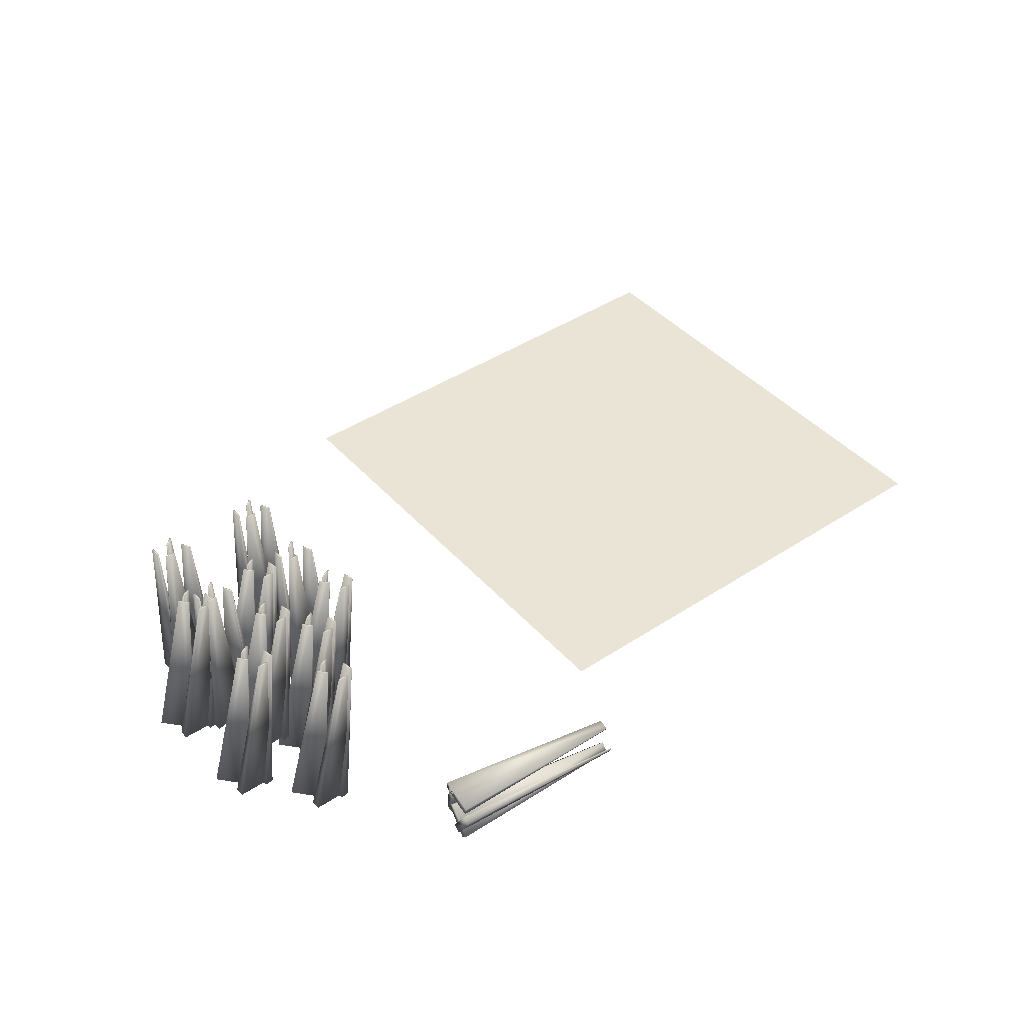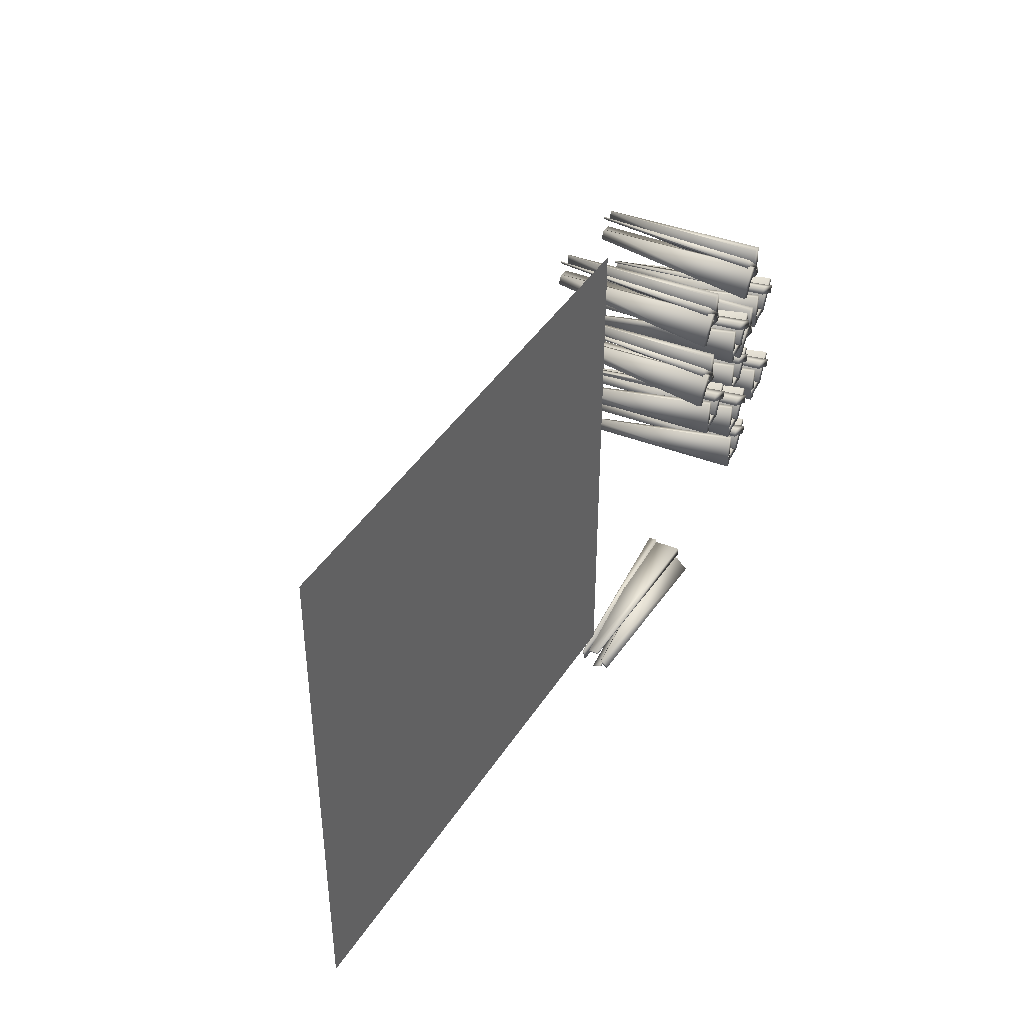
<metadata>
{"format":"obj","ext":"obj","renderer":"f3d","projection":"perspective","resolution":1024,"background":"white","views":[{"elev":42.7,"azim":-38.1,"up":"+Z"},{"elev":42.6,"azim":120.3,"up":"+Y"}]}
</metadata>
<code>
o obj1
v 2.288 -0.9694 0.003497
v 0.2882 1.031 0.003497
v 0.2882 -0.9694 0.003497
v 2.288 1.031 0.003497
f 1 2 3
f 1 4 2
o obj2
v -0.5258 -0.3963 0.6561
v -0.5871 -0.4352 -0.06884
v -0.6161 -0.2969 -0.05578
v -0.5172 -0.4374 0.6522
v -0.62 -0.4424 -0.06502
v -0.5237 -0.4388 0.653
v -0.649 -0.3041 -0.05197
v -0.5323 -0.3978 0.6569
v -0.739 -0.2986 -0.07344
v -0.5602 -0.3111 0.6327
v -0.6176 -0.226 -0.08441
v -0.5568 -0.3169 0.6319
v -0.6006 -0.2551 -0.08858
v -0.722 -0.3277 -0.07761
v -0.5928 -0.3384 0.6351
v -0.6055 -0.398 0.6496
v -0.775 -0.2985 -0.05194
v -0.6716 -0.3936 -0.07181
v -0.6316 -0.3648 0.6552
v -0.7521 -0.2734 -0.05324
v -0.6487 -0.3685 -0.07311
v -0.6009 -0.393 0.6493
v -0.5945 -0.4236 -0.0671
v -0.5932 -0.4665 0.6602
v -0.7347 -0.4368 -0.04968
v -0.7375 -0.403 -0.04705
v -0.5522 -0.4559 0.6555
v -0.5973 -0.3899 -0.06446
v -0.5516 -0.4626 0.655
v -0.5938 -0.4598 0.6607
v -0.5962 -0.3327 0.636
v -0.6362 -0.3698 0.6555
f 5 6 7
f 8 9 6
f 10 11 9
f 12 7 11
f 9 7 6
f 8 12 10
f 13 14 15
f 15 16 17
f 16 18 17
f 19 13 18
f 17 13 15
f 14 19 16
f 20 21 22
f 21 23 24
f 23 25 24
f 26 22 25
f 24 22 21
f 23 20 26
f 27 28 29
f 28 30 29
f 30 31 32
f 32 33 27
f 30 27 29
f 34 33 31
f 5 8 6
f 8 10 9
f 10 12 11
f 12 5 7
f 9 11 7
f 8 5 12
f 13 35 14
f 15 14 16
f 16 19 18
f 19 35 13
f 17 18 13
f 14 35 19
f 20 36 21
f 21 36 23
f 23 26 25
f 26 20 22
f 24 25 22
f 23 36 20
f 27 33 28
f 28 34 30
f 30 34 31
f 32 31 33
f 30 32 27
f 34 28 33
o obj3
v 0.07336 -1.386 0.156
v -0.6386 -1.238 0.2008
v -0.6508 -1.377 0.1723
v 0.07698 -1.343 0.1578
v -0.6387 -1.231 0.1675
v -0.6509 -1.37 0.139
v 0.07336 -1.385 0.1494
v 0.03381 -1.445 0.09028
v -0.6897 -1.442 0.1761
v -0.6859 -1.371 0.05327
v 0.03269 -1.466 0.1267
v -0.6869 -1.413 0.1931
v 0.03436 -1.44 0.09365
v -0.6831 -1.342 0.07029
v 0.03324 -1.461 0.1301
v 0.05555 -1.383 0.07808
v -0.6702 -1.375 0.01455
v -0.6602 -1.278 0.1183
v 0.05258 -1.411 0.04731
v -0.6719 -1.399 0.03773
v 0.05521 -1.388 0.08269
v -0.6619 -1.303 0.1415
v 0.05224 -1.416 0.05191
v 0.07845 -1.32 0.1296
v -0.6413 -1.238 0.05192
v -0.6397 -1.25 0.1934
v 0.07797 -1.317 0.08759
v -0.6442 -1.272 0.04925
v 0.0774 -1.323 0.08706
v -0.6426 -1.283 0.1907
v 0.07787 -1.327 0.129
v 0.07698 -1.345 0.1644
f 37 38 39
f 38 40 41
f 40 42 41
f 42 37 39
f 41 39 38
f 40 37 43
f 44 45 46
f 47 48 45
f 48 49 50
f 50 44 46
f 48 46 45
f 47 49 51
f 52 53 54
f 55 56 53
f 56 57 58
f 58 52 54
f 56 54 53
f 59 52 57
f 60 61 62
f 63 64 61
f 65 66 64
f 67 62 66
f 61 66 62
f 65 60 67
f 37 68 38
f 38 68 40
f 40 43 42
f 42 43 37
f 41 42 39
f 40 68 37
f 44 47 45
f 47 51 48
f 48 51 49
f 50 49 44
f 48 50 46
f 47 44 49
f 52 55 53
f 55 59 56
f 56 59 57
f 58 57 52
f 56 58 54
f 59 55 52
f 60 63 61
f 63 65 64
f 65 67 66
f 67 60 62
f 61 64 66
f 65 63 60
o obj4
v -0.8166 -0.8151 0.666
v -0.8779 -0.8539 -0.05895
v -0.9069 -0.7156 -0.0459
v -0.8145 -0.8575 0.6629
v -0.9109 -0.8612 -0.05513
v -0.9399 -0.7229 -0.04208
v -0.8232 -0.8165 0.6667
v -0.887 -0.7514 0.6459
v -0.9084 -0.6447 -0.07452
v -1.03 -0.7174 -0.06355
v -0.8476 -0.7356 0.6418
v -0.8914 -0.6738 -0.0787
v -0.8836 -0.7572 0.645
v -1.013 -0.7465 -0.06773
v -0.851 -0.7298 0.6426
v -0.8963 -0.8167 0.6595
v -1.066 -0.7172 -0.04205
v -0.9624 -0.8123 -0.06193
v -0.927 -0.7885 0.6654
v -1.043 -0.6921 -0.04335
v -0.9225 -0.7835 0.6651
v -0.9395 -0.7872 -0.06323
v -0.8918 -0.8118 0.6592
v -0.8424 -0.8814 0.6649
v -1.026 -0.8555 -0.03979
v -0.8853 -0.8424 -0.05721
v -0.8846 -0.8786 0.6706
v -1.028 -0.8218 -0.03716
v -0.843 -0.8747 0.6654
v -0.8881 -0.8086 -0.05458
v -0.884 -0.8853 0.6701
v -0.808 -0.8561 0.6621
f 69 70 71
f 70 72 73
f 72 74 73
f 75 71 74
f 70 74 71
f 72 69 75
f 76 77 78
f 77 79 80
f 80 81 82
f 82 76 78
f 77 82 78
f 83 81 79
f 84 85 86
f 87 88 85
f 89 90 88
f 90 84 86
f 88 86 85
f 89 84 91
f 92 93 94
f 93 95 96
f 96 97 98
f 97 94 98
f 93 98 94
f 99 97 95
f 69 100 70
f 70 100 72
f 72 75 74
f 75 69 71
f 70 73 74
f 72 100 69
f 76 83 77
f 77 83 79
f 80 79 81
f 82 81 76
f 77 80 82
f 83 76 81
f 84 87 85
f 87 89 88
f 89 91 90
f 90 91 84
f 88 90 86
f 89 87 84
f 92 99 93
f 93 99 95
f 96 95 97
f 97 92 94
f 93 96 98
f 99 92 97
o obj5
v -0.9395 -0.3272 -0.0156
v -0.8406 -0.4677 0.6924
v -0.9105 -0.4655 -0.02866
v -0.9435 -0.4727 -0.02484
v -0.8472 -0.4691 0.6932
v -0.9725 -0.3344 -0.01179
v -0.8492 -0.4266 0.6963
v -0.8558 -0.4281 0.697
v -1.062 -0.329 -0.03326
v -0.8836 -0.3414 0.6729
v -0.9411 -0.2563 -0.04423
v -0.924 -0.2854 -0.0484
v -0.9163 -0.3687 0.6753
v -1.045 -0.358 -0.03743
v -0.8803 -0.3472 0.6721
v -0.9197 -0.363 0.6762
v -0.995 -0.4239 -0.03163
v -0.9596 -0.4001 0.6957
v -1.098 -0.3288 -0.01176
v -1.076 -0.3037 -0.01306
v -0.9551 -0.3951 0.6954
v -0.9722 -0.3988 -0.03293
v -0.9244 -0.4233 0.6895
v -0.9289 -0.4283 0.6898
v -0.8751 -0.493 0.6952
v -1.058 -0.4671 -0.009498
v -0.9179 -0.4539 -0.02692
v -0.9172 -0.4902 0.7009
v -1.061 -0.4333 -0.006865
v -0.9208 -0.4202 -0.02428
v -0.8756 -0.4863 0.6957
v -0.9167 -0.4969 0.7004
f 101 102 103
f 102 104 103
f 105 106 104
f 106 107 101
f 104 101 103
f 105 107 108
f 109 110 111
f 110 112 111
f 112 113 114
f 113 109 114
f 111 114 109
f 115 116 113
f 117 118 119
f 118 120 119
f 121 122 120
f 123 117 122
f 120 117 119
f 121 124 123
f 125 126 127
f 126 128 129
f 128 130 129
f 131 127 130
f 126 130 127
f 128 125 131
f 101 107 102
f 102 105 104
f 105 108 106
f 106 108 107
f 104 106 101
f 105 102 107
f 109 116 110
f 110 115 112
f 112 115 113
f 113 116 109
f 111 112 114
f 115 110 116
f 117 124 118
f 118 121 120
f 121 123 122
f 123 124 117
f 120 122 117
f 121 118 124
f 125 132 126
f 126 132 128
f 128 131 130
f 131 125 127
f 126 129 130
f 128 132 125
o obj6
v -1.058 -0.1751 0.6963
v -1.119 -0.2139 -0.02866
v -1.148 -0.07559 -0.0156
v -1.05 -0.2161 0.6924
v -1.152 -0.2212 -0.02484
v -1.056 -0.2175 0.6932
v -1.181 -0.08286 -0.01179
v -1.065 -0.1765 0.697
v -1.129 -0.1114 0.6762
v -1.15 -0.004692 -0.04423
v -1.271 -0.07737 -0.03326
v -1.093 -0.08983 0.6729
v -1.133 -0.03379 -0.0484
v -1.089 -0.09561 0.6721
v -1.254 -0.1065 -0.03743
v -1.125 -0.1172 0.6753
v -1.204 -0.1723 -0.03163
v -1.169 -0.1485 0.6957
v -1.307 -0.0772 -0.01176
v -1.164 -0.1435 0.6954
v -1.284 -0.05208 -0.01306
v -1.181 -0.1472 -0.03293
v -1.138 -0.1767 0.6898
v -1.133 -0.1717 0.6895
v -1.084 -0.2414 0.6952
v -1.267 -0.2155 -0.009498
v -1.127 -0.2024 -0.02692
v -1.126 -0.2453 0.7004
v -1.27 -0.1817 -0.006865
v -1.126 -0.2386 0.7009
v -1.13 -0.1686 -0.02428
v -1.085 -0.2347 0.6957
f 133 134 135
f 136 137 134
f 138 139 137
f 140 135 139
f 137 135 134
f 138 133 140
f 141 142 143
f 144 145 142
f 146 147 145
f 147 141 143
f 145 143 142
f 146 141 148
f 149 150 151
f 151 152 153
f 152 154 153
f 154 155 149
f 153 149 151
f 150 156 152
f 157 158 159
f 160 161 158
f 162 163 161
f 164 159 163
f 158 163 159
f 160 164 162
f 133 136 134
f 136 138 137
f 138 140 139
f 140 133 135
f 137 139 135
f 138 136 133
f 141 144 142
f 144 146 145
f 146 148 147
f 147 148 141
f 145 147 143
f 146 144 141
f 149 155 150
f 151 150 152
f 152 156 154
f 154 156 155
f 153 154 149
f 150 155 156
f 157 160 158
f 160 162 161
f 162 164 163
f 164 157 159
f 158 161 163
f 160 157 164
o obj7
v -1.116 -0.464 -0.0459
v -1.017 -0.6045 0.6621
v -1.087 -0.6023 -0.05895
v -1.023 -0.606 0.6629
v -1.12 -0.6096 -0.05513
v -1.149 -0.4713 -0.04208
v -1.032 -0.5649 0.6667
v -1.025 -0.5635 0.666
v -1.239 -0.4658 -0.06355
v -1.06 -0.4783 0.6426
v -1.117 -0.3931 -0.07452
v -1.1 -0.4222 -0.0787
v -1.093 -0.5056 0.645
v -1.222 -0.4949 -0.06773
v -1.057 -0.484 0.6418
v -1.105 -0.5652 0.6595
v -1.275 -0.4656 -0.04205
v -1.171 -0.5608 -0.06193
v -1.131 -0.532 0.6651
v -1.252 -0.4405 -0.04335
v -1.148 -0.5356 -0.06323
v -1.101 -0.5602 0.6592
v -1.051 -0.6298 0.6649
v -1.234 -0.6039 -0.03979
v -1.094 -0.5908 -0.05721
v -1.094 -0.627 0.6706
v -1.237 -0.5702 -0.03716
v -1.052 -0.6231 0.6654
v -1.097 -0.557 -0.05458
v -1.093 -0.6337 0.6701
v -1.096 -0.4998 0.6459
v -1.136 -0.5369 0.6654
f 165 166 167
f 167 168 169
f 168 170 169
f 171 165 170
f 167 170 165
f 168 172 171
f 173 174 175
f 174 176 175
f 176 177 178
f 177 173 178
f 175 178 173
f 174 177 179
f 180 181 182
f 181 183 184
f 183 185 184
f 186 182 185
f 184 182 181
f 183 180 186
f 187 188 189
f 188 190 191
f 191 192 193
f 192 189 193
f 191 189 188
f 194 192 190
f 165 172 166
f 167 166 168
f 168 171 170
f 171 172 165
f 167 169 170
f 168 166 172
f 173 195 174
f 174 179 176
f 176 179 177
f 177 195 173
f 175 176 178
f 174 195 177
f 180 196 181
f 181 196 183
f 183 186 185
f 186 180 182
f 184 185 182
f 183 196 180
f 187 194 188
f 188 194 190
f 191 190 192
f 192 187 189
f 191 193 189
f 194 187 192
o obj8
v -0.702 -0.5332 0.6258
v -0.7633 -0.572 -0.09913
v -0.7923 -0.4337 -0.08608
v -0.6934 -0.5742 0.6219
v -0.7963 -0.5793 -0.09531
v -0.7 -0.5757 0.6227
v -0.8253 -0.441 -0.08226
v -0.7086 -0.5346 0.6266
v -0.9153 -0.4355 -0.1037
v -0.7364 -0.448 0.6024
v -0.7939 -0.3628 -0.1147
v -0.7768 -0.3919 -0.1189
v -0.7691 -0.4753 0.6048
v -0.8982 -0.4646 -0.1079
v -0.733 -0.4537 0.6016
v -0.7724 -0.4695 0.6057
v -0.7817 -0.5349 0.6193
v -0.9512 -0.4353 -0.08224
v -0.8478 -0.5304 -0.1021
v -0.8124 -0.5066 0.6252
v -0.9284 -0.4102 -0.08353
v -0.8079 -0.5016 0.6249
v -0.825 -0.5053 -0.1034
v -0.7772 -0.5299 0.619
v -0.7279 -0.5995 0.6247
v -0.9109 -0.5736 -0.07997
v -0.7707 -0.5605 -0.09739
v -0.77 -0.5967 0.6304
v -0.9138 -0.5399 -0.07734
v -0.7736 -0.5267 -0.09476
v -0.7284 -0.5928 0.6253
v -0.7695 -0.6034 0.6299
f 197 198 199
f 200 201 198
f 202 203 201
f 204 199 203
f 201 199 198
f 200 204 202
f 205 206 207
f 206 208 207
f 208 209 210
f 209 205 210
f 208 205 207
f 211 212 209
f 213 214 215
f 216 217 214
f 218 219 217
f 220 215 219
f 214 219 215
f 218 213 220
f 221 222 223
f 222 224 225
f 224 226 225
f 227 223 226
f 222 226 223
f 224 221 227
f 197 200 198
f 200 202 201
f 202 204 203
f 204 197 199
f 201 203 199
f 200 197 204
f 205 212 206
f 206 211 208
f 208 211 209
f 209 212 205
f 208 210 205
f 211 206 212
f 213 216 214
f 216 218 217
f 218 220 219
f 220 213 215
f 214 217 219
f 218 216 213
f 221 228 222
f 222 228 224
f 224 227 226
f 227 221 223
f 222 225 226
f 224 228 221
o obj9
v -0.8249 -0.04528 -0.05578
v -0.7261 -0.1858 0.6522
v -0.7959 -0.1836 -0.06884
v -0.8289 -0.1909 -0.06502
v -0.7412 -0.1462 0.6569
v -0.8579 -0.05255 -0.05197
v -0.7326 -0.1872 0.653
v -0.8051 -0.08109 0.636
v -0.8265 0.02562 -0.08441
v -0.9479 -0.04706 -0.07344
v -0.7691 -0.05952 0.6327
v -0.8095 -0.003481 -0.08858
v -0.7657 -0.0653 0.6319
v -0.9308 -0.07616 -0.07761
v -0.8017 -0.08686 0.6351
v -0.8144 -0.1464 0.6496
v -0.9839 -0.04689 -0.05194
v -0.8805 -0.142 -0.07181
v -0.8405 -0.1132 0.6552
v -0.961 -0.02177 -0.05324
v -0.8576 -0.1169 -0.07311
v -0.845 -0.1182 0.6555
v -0.8098 -0.1414 0.6493
v -0.8034 -0.1721 -0.0671
v -0.8021 -0.215 0.6602
v -0.9436 -0.1852 -0.04968
v -0.8027 -0.2083 0.6607
v -0.9464 -0.1514 -0.04705
v -0.7611 -0.2044 0.6555
v -0.8062 -0.1383 -0.06446
v -0.7605 -0.2111 0.655
v -0.7347 -0.1447 0.6561
f 229 230 231
f 230 232 231
f 232 233 234
f 233 229 234
f 232 229 231
f 230 233 235
f 236 237 238
f 239 240 237
f 241 242 240
f 243 238 242
f 237 242 238
f 239 243 241
f 244 245 246
f 245 247 248
f 247 249 248
f 249 244 246
f 248 246 245
f 250 251 247
f 252 253 254
f 254 255 256
f 256 257 258
f 257 252 258
f 256 252 254
f 255 259 257
f 229 260 230
f 230 235 232
f 232 235 233
f 233 260 229
f 232 234 229
f 230 260 233
f 236 239 237
f 239 241 240
f 241 243 242
f 243 236 238
f 237 240 242
f 239 236 243
f 244 250 245
f 245 250 247
f 247 251 249
f 249 251 244
f 248 249 246
f 250 244 251
f 252 259 253
f 254 253 255
f 256 255 257
f 257 259 252
f 256 258 252
f 255 253 259
o obj10
v -0.6485 -0.2318 0.7071
v -0.7382 -0.2566 -0.01554
v -0.5973 -0.2392 -0.01554
v -0.6903 -0.237 0.7071
v -0.7424 -0.2229 -0.01554
v -0.6494 -0.2251 0.7071
v -0.6015 -0.2055 -0.01554
v -0.6912 -0.2303 0.7071
v -0.581 -0.1706 0.6738
v -0.529 -0.2477 -0.04877
v -0.5902 -0.1197 -0.04877
v -0.5628 -0.2086 0.6738
v -0.5597 -0.2624 -0.04877
v -0.5689 -0.2115 0.6738
v -0.6209 -0.1344 -0.04877
v -0.5871 -0.1735 0.6738
v -0.6441 -0.1537 0.6904
v -0.5854 -0.08153 -0.03215
v -0.6901 -0.1774 -0.03215
v -0.613 -0.1253 0.6904
v -0.5624 -0.1066 -0.03215
v -0.6084 -0.1303 0.6904
v -0.6671 -0.2024 -0.03215
v -0.6395 -0.1587 0.6904
v -0.7124 -0.2003 0.7071
v -0.726 -0.1083 -0.01554
v -0.726 -0.2502 -0.01554
v -0.7124 -0.1582 0.7071
v -0.692 -0.1083 -0.01554
v -0.7056 -0.1582 0.7071
v -0.692 -0.2502 -0.01554
v -0.7056 -0.2003 0.7071
f 261 262 263
f 264 265 262
f 265 266 267
f 266 263 267
f 265 263 262
f 268 261 266
f 269 270 271
f 272 273 270
f 274 275 273
f 276 271 275
f 273 271 270
f 272 276 274
f 277 278 279
f 280 281 278
f 282 283 281
f 284 279 283
f 281 279 278
f 280 284 282
f 285 286 287
f 288 289 286
f 290 291 289
f 292 287 291
f 289 287 286
f 288 292 290
f 261 264 262
f 264 268 265
f 265 268 266
f 266 261 263
f 265 267 263
f 268 264 261
f 269 272 270
f 272 274 273
f 274 276 275
f 276 269 271
f 273 275 271
f 272 269 276
f 277 280 278
f 280 282 281
f 282 284 283
f 284 277 279
f 281 283 279
f 280 277 284
f 285 288 286
f 288 290 289
f 290 292 291
f 292 285 287
f 289 291 287
f 288 285 292
o obj11
v -1.04 -0.2318 0.7071
v -1.129 -0.2566 -0.01554
v -0.9883 -0.2392 -0.01554
v -1.081 -0.237 0.7071
v -1.133 -0.2229 -0.01554
v -1.04 -0.2251 0.7071
v -0.9925 -0.2055 -0.01554
v -1.082 -0.2303 0.7071
v -0.972 -0.1706 0.6738
v -0.92 -0.2477 -0.04877
v -0.9812 -0.1197 -0.04877
v -0.9538 -0.2086 0.6738
v -0.9506 -0.2624 -0.04877
v -0.978 -0.1735 0.6738
v -1.012 -0.1344 -0.04877
v -0.9599 -0.2115 0.6738
v -1.081 -0.1774 -0.03215
v -1.004 -0.1253 0.6904
v -0.9764 -0.08153 -0.03215
v -0.9534 -0.1066 -0.03215
v -1.03 -0.1587 0.6904
v -1.058 -0.2024 -0.03215
v -0.9994 -0.1303 0.6904
v -1.035 -0.1537 0.6904
v -1.103 -0.2003 0.7071
v -1.117 -0.1083 -0.01554
v -1.117 -0.2502 -0.01554
v -1.097 -0.1582 0.7071
v -1.083 -0.1083 -0.01554
v -1.083 -0.2502 -0.01554
v -1.097 -0.2003 0.7071
v -1.103 -0.1582 0.7071
f 293 294 295
f 296 297 294
f 297 298 299
f 298 295 299
f 297 295 294
f 300 293 298
f 301 302 303
f 304 305 302
f 305 306 307
f 306 303 307
f 302 307 303
f 304 306 308
f 309 310 311
f 310 312 311
f 312 313 314
f 313 309 314
f 312 309 311
f 315 316 313
f 317 318 319
f 318 320 321
f 320 322 321
f 323 319 322
f 321 319 318
f 324 323 320
f 293 296 294
f 296 300 297
f 297 300 298
f 298 293 295
f 297 299 295
f 300 296 293
f 301 304 302
f 304 308 305
f 305 308 306
f 306 301 303
f 302 305 307
f 304 301 306
f 309 316 310
f 310 315 312
f 312 315 313
f 313 316 309
f 312 314 309
f 315 310 316
f 317 324 318
f 318 324 320
f 320 323 322
f 323 317 319
f 321 322 319
f 324 317 323
o obj12
v -1.04 0.09555 0.7071
v -1.129 0.07072 -0.01554
v -0.9883 0.08817 -0.01554
v -1.081 0.09037 0.7071
v -1.133 0.1044 -0.01554
v -1.082 0.09706 0.7071
v -0.9925 0.1219 -0.01554
v -1.04 0.1022 0.7071
v -0.972 0.1568 0.6738
v -0.92 0.07963 -0.04877
v -0.9812 0.2077 -0.04877
v -0.9538 0.1188 0.6738
v -0.9506 0.06497 -0.04877
v -0.9599 0.1159 0.6738
v -1.012 0.193 -0.04877
v -0.978 0.1538 0.6738
v -1.035 0.1737 0.6904
v -0.9764 0.2458 -0.03215
v -1.081 0.15 -0.03215
v -1.004 0.2021 0.6904
v -0.9534 0.2208 -0.03215
v -0.9994 0.1971 0.6904
v -1.058 0.1249 -0.03215
v -1.03 0.1687 0.6904
v -1.103 0.1271 0.7071
v -1.117 0.2191 -0.01554
v -1.117 0.07718 -0.01554
v -1.103 0.1692 0.7071
v -1.083 0.2191 -0.01554
v -1.097 0.1692 0.7071
v -1.083 0.07718 -0.01554
v -1.097 0.1271 0.7071
f 325 326 327
f 328 329 326
f 330 331 329
f 332 327 331
f 329 327 326
f 330 325 332
f 333 334 335
f 336 337 334
f 338 339 337
f 340 335 339
f 337 335 334
f 336 340 338
f 341 342 343
f 344 345 342
f 346 347 345
f 348 343 347
f 345 343 342
f 346 341 348
f 349 350 351
f 352 353 350
f 354 355 353
f 356 351 355
f 353 351 350
f 352 356 354
f 325 328 326
f 328 330 329
f 330 332 331
f 332 325 327
f 329 331 327
f 330 328 325
f 333 336 334
f 336 338 337
f 338 340 339
f 340 333 335
f 337 339 335
f 336 333 340
f 341 344 342
f 344 346 345
f 346 348 347
f 348 341 343
f 345 347 343
f 346 344 341
f 349 352 350
f 352 354 353
f 354 356 355
f 356 349 351
f 353 355 351
f 352 349 356
o obj13
v -0.5973 0.08817 -0.01554
v -0.6903 0.09037 0.7071
v -0.7382 0.07072 -0.01554
v -0.7424 0.1044 -0.01554
v -0.6912 0.09706 0.7071
v -0.6015 0.1219 -0.01554
v -0.6494 0.1022 0.7071
v -0.6485 0.09555 0.7071
v -0.581 0.1568 0.6738
v -0.529 0.07963 -0.04877
v -0.5902 0.2077 -0.04877
v -0.5628 0.1188 0.6738
v -0.5597 0.06497 -0.04877
v -0.5689 0.1159 0.6738
v -0.6209 0.193 -0.04877
v -0.5871 0.1538 0.6738
v -0.6441 0.1737 0.6904
v -0.5854 0.2458 -0.03215
v -0.6901 0.15 -0.03215
v -0.613 0.2021 0.6904
v -0.5624 0.2208 -0.03215
v -0.6395 0.1687 0.6904
v -0.6671 0.1249 -0.03215
v -0.6084 0.1971 0.6904
v -0.7124 0.1271 0.7071
v -0.726 0.2191 -0.01554
v -0.726 0.07718 -0.01554
v -0.7124 0.1692 0.7071
v -0.692 0.2191 -0.01554
v -0.7056 0.1692 0.7071
v -0.692 0.07718 -0.01554
v -0.7056 0.1271 0.7071
f 357 358 359
f 358 360 359
f 361 362 360
f 363 357 362
f 360 357 359
f 361 364 363
f 365 366 367
f 368 369 366
f 370 371 369
f 372 367 371
f 369 367 366
f 368 372 370
f 373 374 375
f 376 377 374
f 377 378 379
f 378 375 379
f 377 375 374
f 376 378 380
f 381 382 383
f 384 385 382
f 386 387 385
f 388 383 387
f 385 383 382
f 384 388 386
f 357 364 358
f 358 361 360
f 361 363 362
f 363 364 357
f 360 362 357
f 361 358 364
f 365 368 366
f 368 370 369
f 370 372 371
f 372 365 367
f 369 371 367
f 368 365 372
f 373 376 374
f 376 380 377
f 377 380 378
f 378 373 375
f 377 379 375
f 376 373 378
f 381 384 382
f 384 386 385
f 386 388 387
f 388 381 383
f 385 387 383
f 384 381 388

</code>
